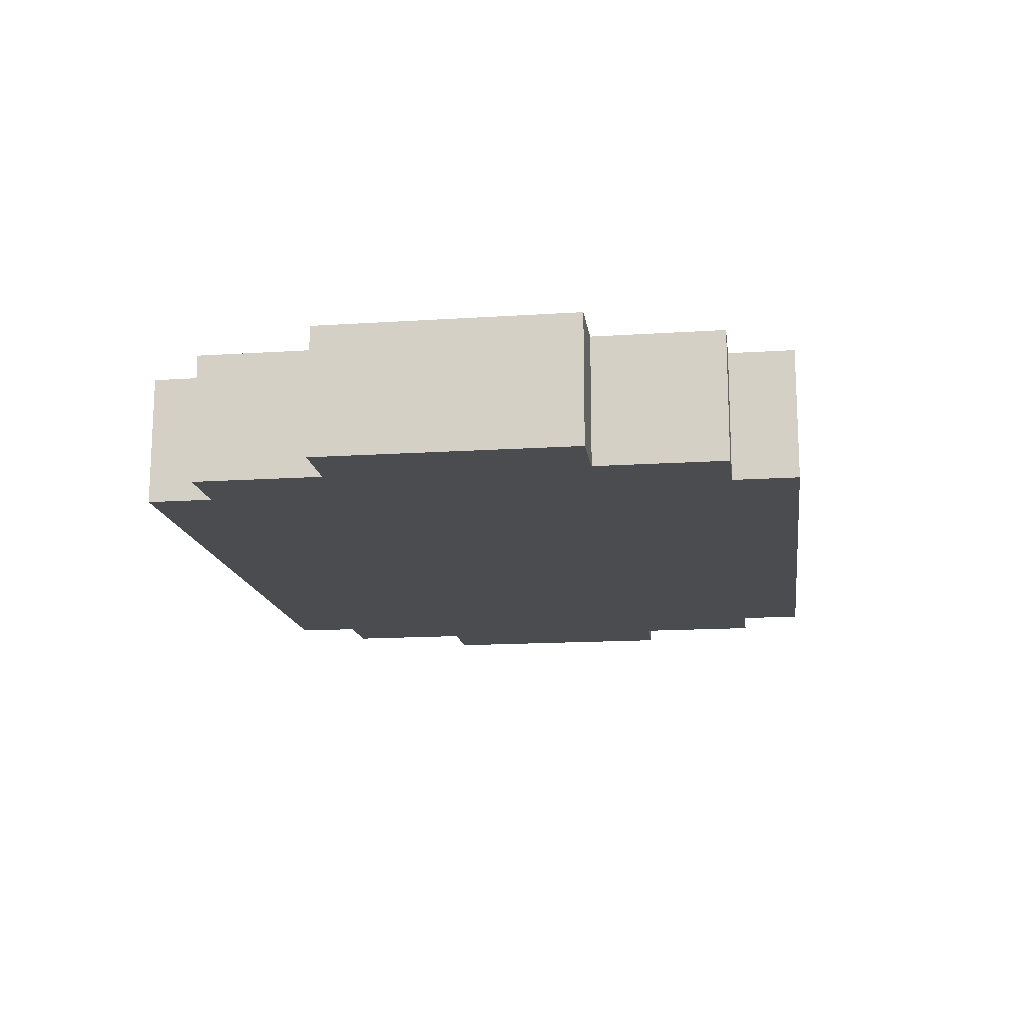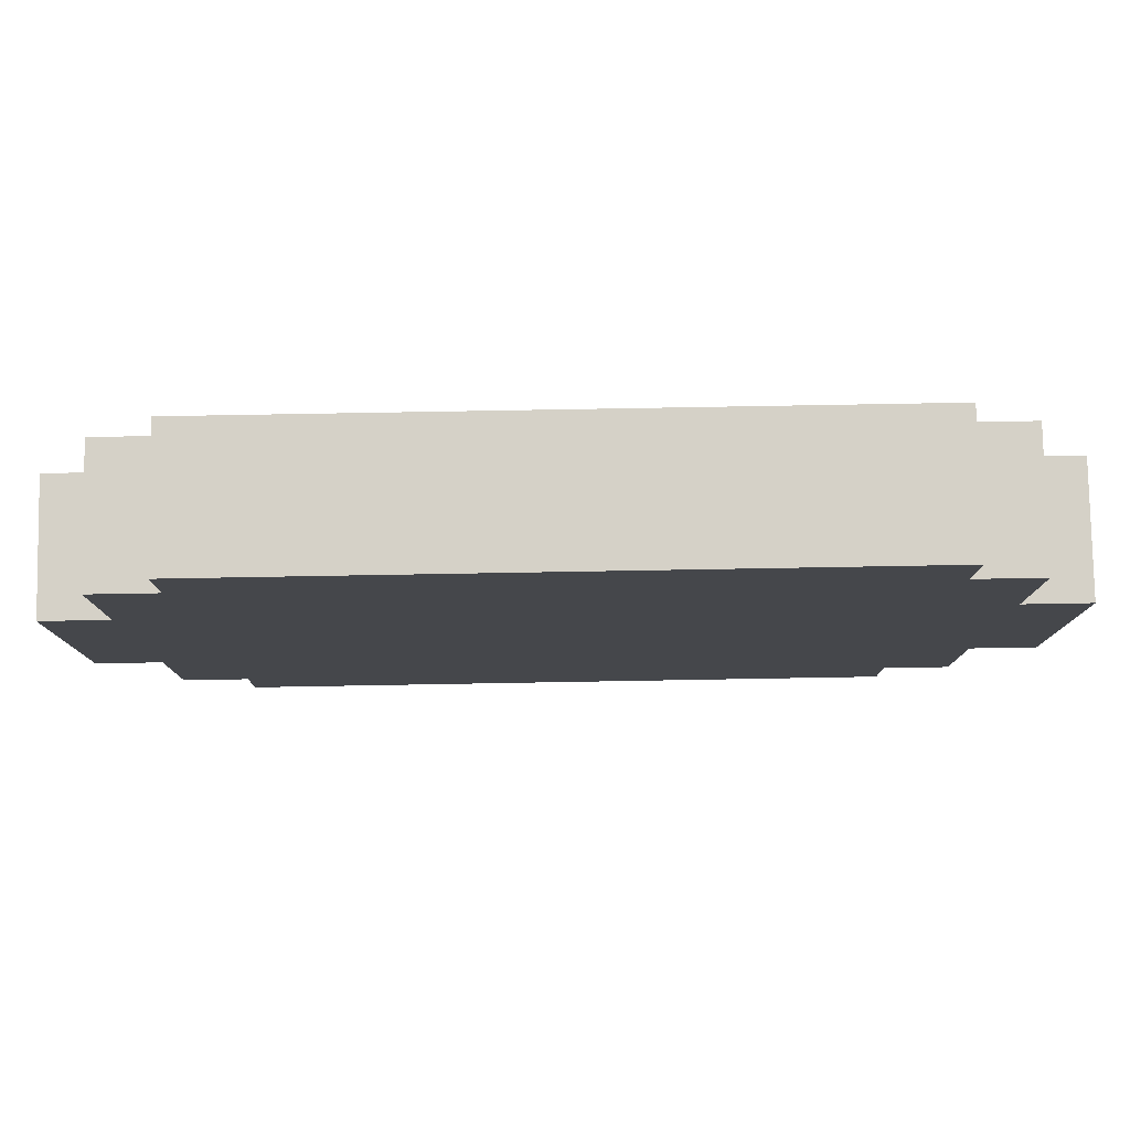
<metadata>
{"format":"obj","ext":"obj","renderer":"f3d","projection":"perspective","resolution":1024,"background":"white","views":[{"elev":-15.2,"azim":-82.1,"up":"+Z"},{"elev":79.6,"azim":179.0,"up":"+Y"}]}
</metadata>
<code>
o
v -0.7 0.3 0.1
v -0.7 0.3 -0.1
v -0.7 0.4 0.1
v -0.7 0.4 0
v -0.7 0.4 -0.1
v -0.7 0.5 0
v -0.7 0.5 -0.1
v -0.7 0.6 0.1
v -0.7 0.6 0
v -0.7 0.6 -0.1
v -0.7 0.7 0.1
v -0.7 0.7 0
v -0.7 0.7 -0.1
v -0.6 0.1 0.1
v -0.6 0.1 0
v -0.6 0.1 -0.1
v -0.6 0.2 0.1
v -0.6 0.2 0
v -0.6 0.2 -0.1
v -0.6 0.3 0.1
v -0.6 0.3 0
v -0.6 0.3 -0.1
v -0.6 0.7 0.1
v -0.6 0.7 0
v -0.6 0.7 -0.1
v -0.6 0.8 0
v -0.6 0.8 -0.1
v -0.6 0.9 0.1
v -0.6 0.9 0
v -0.6 0.9 -0.1
v -0.5 0 0.1
v -0.5 0 -0.1
v -0.5 0.1 0.1
v -0.5 0.1 0
v -0.5 0.1 -0.1
v -0.5 0.9 0.1
v -0.5 0.9 0
v -0.5 0.9 -0.1
v -0.5 1 0.1
v -0.5 1 0
v -0.5 1 -0.1
v 0.1 0.7 0.1
v 0.1 0.7 0
v 0.1 0.8 0.1
v 0.1 0.8 0
v 0.2 0.2 0.1
v 0.2 0.2 0
v 0.2 0.3 0.1
v 0.2 0.3 0
v 0.2 0.4 0.1
v 0.2 0.4 0
v 0.2 0.5 0.1
v 0.2 0.5 0
v 0.2 0.6 0.1
v 0.2 0.6 0
v 0.2 0.7 0.1
v 0.2 0.7 0
v 0.3 0.5 0.1
v 0.3 0.5 0
v 0.3 0.6 0.1
v 0.3 0.6 0
v -0.3 0.5 0.1
v -0.3 0.5 0
v -0.3 0.6 0.1
v -0.3 0.6 0
v -0.2 0.2 0.1
v -0.2 0.2 0
v -0.2 0.3 0.1
v -0.2 0.3 0
v -0.2 0.4 0
v -0.2 0.5 0.1
v -0.2 0.5 0
v -0.2 0.6 0.1
v -0.2 0.6 0
v -0.2 0.7 0.1
v -0.2 0.7 0
v -0.1 0.7 0.1
v -0.1 0.7 0
v -0.1 0.8 0.1
v -0.1 0.8 0
v 0.5 0 0.1
v 0.5 0 0
v 0.5 0 -0.1
v 0.5 0.1 0.1
v 0.5 0.1 0
v 0.5 0.1 -0.1
v 0.5 0.9 0.1
v 0.5 0.9 0
v 0.5 0.9 -0.1
v 0.5 1 0.1
v 0.5 1 -0.1
v 0.6 0.1 0.1
v 0.6 0.1 0
v 0.6 0.1 -0.1
v 0.6 0.2 0.1
v 0.6 0.2 0
v 0.6 0.2 -0.1
v 0.6 0.3 0.1
v 0.6 0.3 -0.1
v 0.6 0.7 0.1
v 0.6 0.7 0
v 0.6 0.7 -0.1
v 0.6 0.8 0
v 0.6 0.8 -0.1
v 0.6 0.9 0.1
v 0.6 0.9 0
v 0.6 0.9 -0.1
v 0.7 0.3 0.1
v 0.7 0.3 -0.1
v 0.7 0.4 0.1
v 0.7 0.4 0
v 0.7 0.5 0
v 0.7 0.5 -0.1
v 0.7 0.6 0.1
v 0.7 0.6 0
v 0.7 0.7 0.1
v 0.7 0.7 0
v 0.7 0.7 -0.1
v -0.7 0.3 0.1
v -0.7 0.4 0.1
v -0.7 0.6 0.1
v -0.7 0.7 0.1
v -0.6 0.1 0.1
v -0.6 0.2 0.1
v -0.6 0.3 0.1
v -0.6 0.4 0.1
v -0.6 0.6 0.1
v -0.6 0.7 0.1
v -0.6 0.9 0.1
v -0.5 0 0.1
v -0.5 0.1 0.1
v -0.5 0.4 0.1
v -0.5 0.5 0.1
v -0.5 0.6 0.1
v -0.5 0.7 0.1
v -0.5 0.8 0.1
v -0.5 0.9 0.1
v -0.5 1 0.1
v -0.4 0.1 0.1
v -0.4 0.2 0.1
v -0.4 0.3 0.1
v -0.4 0.6 0.1
v -0.4 0.7 0.1
v -0.4 0.8 0.1
v -0.4 0.9 0.1
v -0.3 0 0.1
v -0.3 0.1 0.1
v -0.3 0.2 0.1
v -0.3 0.3 0.1
v -0.3 0.5 0.1
v -0.3 0.6 0.1
v -0.3 0.7 0.1
v -0.3 0.8 0.1
v -0.3 0.9 0.1
v -0.3 1 0.1
v -0.2 0 0.1
v -0.2 0.1 0.1
v -0.2 0.2 0.1
v -0.2 0.3 0.1
v -0.2 0.5 0.1
v -0.2 0.6 0.1
v -0.2 0.7 0.1
v -0.2 0.8 0.1
v -0.2 0.9 0.1
v -0.2 1 0.1
v -0.1 0 0.1
v -0.1 0.1 0.1
v -0.1 0.2 0.1
v -0.1 0.7 0.1
v -0.1 0.8 0.1
v -0.1 0.9 0.1
v 0 0 0.1
v 0 0.1 0.1
v 0 0.2 0.1
v 0.1 0.7 0.1
v 0.1 0.8 0.1
v 0.2 0 0.1
v 0.2 0.1 0.1
v 0.2 0.2 0.1
v 0.2 0.3 0.1
v 0.2 0.4 0.1
v 0.2 0.5 0.1
v 0.2 0.6 0.1
v 0.2 0.7 0.1
v 0.2 0.8 0.1
v 0.2 0.9 0.1
v 0.2 1 0.1
v 0.3 0.1 0.1
v 0.3 0.2 0.1
v 0.3 0.4 0.1
v 0.3 0.5 0.1
v 0.3 0.6 0.1
v 0.3 0.7 0.1
v 0.3 0.8 0.1
v 0.3 0.9 0.1
v 0.3 1 0.1
v 0.4 0 0.1
v 0.4 0.1 0.1
v 0.4 0.2 0.1
v 0.4 0.3 0.1
v 0.4 0.4 0.1
v 0.4 0.5 0.1
v 0.4 0.6 0.1
v 0.4 0.7 0.1
v 0.4 0.8 0.1
v 0.4 0.9 0.1
v 0.4 1 0.1
v 0.5 0 0.1
v 0.5 0.1 0.1
v 0.5 0.2 0.1
v 0.5 0.3 0.1
v 0.5 0.4 0.1
v 0.5 0.6 0.1
v 0.5 0.7 0.1
v 0.5 0.8 0.1
v 0.5 0.9 0.1
v 0.5 1 0.1
v 0.6 0.1 0.1
v 0.6 0.2 0.1
v 0.6 0.3 0.1
v 0.6 0.4 0.1
v 0.6 0.6 0.1
v 0.6 0.7 0.1
v 0.6 0.9 0.1
v 0.7 0.3 0.1
v 0.7 0.4 0.1
v 0.7 0.6 0.1
v 0.7 0.7 0.1
v -0.3 0.5 0
v -0.3 0.6 0
v -0.2 0.2 0
v -0.2 0.3 0
v -0.2 0.4 0
v -0.2 0.5 0
v -0.2 0.6 0
v -0.2 0.7 0
v -0.1 0.2 0
v -0.1 0.3 0
v -0.1 0.4 0
v -0.1 0.5 0
v -0.1 0.6 0
v -0.1 0.7 0
v -0.1 0.8 0
v 0 0.2 0
v 0 0.3 0
v 0 0.4 0
v 0 0.5 0
v 0 0.6 0
v 0 0.7 0
v 0 0.8 0
v 0.1 0.2 0
v 0.1 0.3 0
v 0.1 0.4 0
v 0.1 0.5 0
v 0.1 0.6 0
v 0.1 0.7 0
v 0.1 0.8 0
v 0.2 0.2 0
v 0.2 0.3 0
v 0.2 0.4 0
v 0.2 0.5 0
v 0.2 0.6 0
v 0.2 0.7 0
v 0.3 0.5 0
v 0.3 0.6 0
v -0.7 0.3 -0.1
v -0.7 0.4 -0.1
v -0.7 0.5 -0.1
v -0.7 0.6 -0.1
v -0.7 0.7 -0.1
v -0.6 0.1 -0.1
v -0.6 0.2 -0.1
v -0.6 0.3 -0.1
v -0.6 0.4 -0.1
v -0.6 0.5 -0.1
v -0.6 0.6 -0.1
v -0.6 0.7 -0.1
v -0.6 0.8 -0.1
v -0.6 0.9 -0.1
v -0.5 0 -0.1
v -0.5 0.1 -0.1
v -0.5 0.2 -0.1
v -0.5 0.3 -0.1
v -0.5 0.4 -0.1
v -0.5 0.5 -0.1
v -0.5 0.6 -0.1
v -0.5 0.9 -0.1
v -0.5 1 -0.1
v -0.4 0 -0.1
v -0.4 0.1 -0.1
v -0.4 0.3 -0.1
v -0.4 0.4 -0.1
v -0.4 0.5 -0.1
v -0.4 0.6 -0.1
v -0.4 0.7 -0.1
v -0.4 0.8 -0.1
v -0.4 0.9 -0.1
v -0.3 0 -0.1
v -0.3 0.1 -0.1
v -0.3 0.2 -0.1
v -0.3 0.3 -0.1
v -0.3 0.4 -0.1
v -0.3 0.5 -0.1
v -0.3 0.6 -0.1
v -0.3 0.7 -0.1
v -0.3 0.8 -0.1
v -0.3 0.9 -0.1
v -0.3 1 -0.1
v -0.2 0.1 -0.1
v -0.2 0.2 -0.1
v -0.2 0.3 -0.1
v -0.2 0.4 -0.1
v -0.2 0.5 -0.1
v -0.2 0.6 -0.1
v -0.2 0.7 -0.1
v -0.2 0.8 -0.1
v -0.2 0.9 -0.1
v -0.1 0 -0.1
v -0.1 0.1 -0.1
v -0.1 0.2 -0.1
v -0.1 0.3 -0.1
v -0.1 0.4 -0.1
v -0.1 0.5 -0.1
v -0.1 0.6 -0.1
v -0.1 0.7 -0.1
v -0.1 0.8 -0.1
v -0.1 0.9 -0.1
v -0.1 1 -0.1
v 0 0.1 -0.1
v 0 0.2 -0.1
v 0 0.3 -0.1
v 0 0.4 -0.1
v 0 0.5 -0.1
v 0 0.6 -0.1
v 0 0.7 -0.1
v 0 0.8 -0.1
v 0.1 0.1 -0.1
v 0.1 0.2 -0.1
v 0.1 0.3 -0.1
v 0.1 0.4 -0.1
v 0.1 0.5 -0.1
v 0.1 0.6 -0.1
v 0.1 0.7 -0.1
v 0.1 0.8 -0.1
v 0.1 0.9 -0.1
v 0.1 1 -0.1
v 0.2 0 -0.1
v 0.2 0.1 -0.1
v 0.2 0.2 -0.1
v 0.2 0.3 -0.1
v 0.2 0.4 -0.1
v 0.2 0.5 -0.1
v 0.2 0.6 -0.1
v 0.2 0.7 -0.1
v 0.2 0.8 -0.1
v 0.2 0.9 -0.1
v 0.2 1 -0.1
v 0.3 0 -0.1
v 0.3 0.1 -0.1
v 0.3 0.2 -0.1
v 0.3 0.3 -0.1
v 0.3 0.4 -0.1
v 0.3 0.5 -0.1
v 0.3 0.6 -0.1
v 0.3 0.7 -0.1
v 0.3 0.8 -0.1
v 0.3 0.9 -0.1
v 0.3 1 -0.1
v 0.4 0 -0.1
v 0.4 0.1 -0.1
v 0.4 0.2 -0.1
v 0.4 0.3 -0.1
v 0.4 0.4 -0.1
v 0.4 0.7 -0.1
v 0.4 0.8 -0.1
v 0.4 0.9 -0.1
v 0.5 0 -0.1
v 0.5 0.1 -0.1
v 0.5 0.2 -0.1
v 0.5 0.4 -0.1
v 0.5 0.7 -0.1
v 0.5 0.9 -0.1
v 0.5 1 -0.1
v 0.6 0.1 -0.1
v 0.6 0.2 -0.1
v 0.6 0.3 -0.1
v 0.6 0.5 -0.1
v 0.6 0.7 -0.1
v 0.6 0.8 -0.1
v 0.6 0.9 -0.1
v 0.7 0.3 -0.1
v 0.7 0.5 -0.1
v 0.7 0.7 -0.1
v -0.5 0 0.1
v -0.3 0 0.1
v -0.2 0 0.1
v -0.1 0 0.1
v 0 0 0.1
v 0.2 0 0.1
v 0.4 0 0.1
v 0.5 0 0.1
v -0.4 0 0
v -0.3 0 0
v -0.2 0 0
v -0.1 0 0
v 0 0 0
v 0.2 0 0
v 0.3 0 0
v 0.4 0 0
v 0.5 0 0
v -0.5 0 -0.1
v -0.4 0 -0.1
v -0.3 0 -0.1
v -0.1 0 -0.1
v 0.2 0 -0.1
v 0.3 0 -0.1
v 0.4 0 -0.1
v 0.5 0 -0.1
v -0.6 0.1 0.1
v -0.5 0.1 0.1
v 0.5 0.1 0.1
v 0.6 0.1 0.1
v -0.6 0.1 0
v -0.5 0.1 0
v 0.5 0.1 0
v 0.6 0.1 0
v -0.6 0.1 -0.1
v -0.5 0.1 -0.1
v 0.5 0.1 -0.1
v 0.6 0.1 -0.1
v -0.7 0.3 0.1
v -0.6 0.3 0.1
v 0.6 0.3 0.1
v 0.7 0.3 0.1
v -0.6 0.3 0
v -0.7 0.3 -0.1
v -0.6 0.3 -0.1
v 0.6 0.3 -0.1
v 0.7 0.3 -0.1
v -0.3 0.6 0.1
v -0.2 0.6 0.1
v 0.2 0.6 0.1
v 0.3 0.6 0.1
v -0.3 0.6 0
v -0.2 0.6 0
v 0.2 0.6 0
v 0.3 0.6 0
v -0.2 0.7 0.1
v -0.1 0.7 0.1
v 0.1 0.7 0.1
v 0.2 0.7 0.1
v -0.2 0.7 0
v -0.1 0.7 0
v 0.1 0.7 0
v 0.2 0.7 0
v -0.1 0.8 0.1
v 0.1 0.8 0.1
v -0.1 0.8 0
v 0 0.8 0
v 0.1 0.8 0
v -0.2 0.2 0.1
v -0.1 0.2 0.1
v 0 0.2 0.1
v 0.2 0.2 0.1
v -0.2 0.2 0
v -0.1 0.2 0
v 0 0.2 0
v 0.1 0.2 0
v 0.2 0.2 0
v -0.3 0.5 0.1
v -0.2 0.5 0.1
v 0.2 0.5 0.1
v 0.3 0.5 0.1
v -0.3 0.5 0
v -0.2 0.5 0
v 0.2 0.5 0
v 0.3 0.5 0
v -0.7 0.7 0.1
v -0.6 0.7 0.1
v 0.6 0.7 0.1
v 0.7 0.7 0.1
v -0.7 0.7 0
v -0.6 0.7 0
v 0.6 0.7 0
v 0.7 0.7 0
v -0.7 0.7 -0.1
v -0.6 0.7 -0.1
v 0.6 0.7 -0.1
v 0.7 0.7 -0.1
v -0.6 0.9 0.1
v -0.5 0.9 0.1
v 0.5 0.9 0.1
v 0.6 0.9 0.1
v -0.6 0.9 0
v -0.5 0.9 0
v 0.5 0.9 0
v 0.6 0.9 0
v -0.6 0.9 -0.1
v -0.5 0.9 -0.1
v 0.5 0.9 -0.1
v 0.6 0.9 -0.1
v -0.5 1 0.1
v -0.3 1 0.1
v -0.2 1 0.1
v 0.2 1 0.1
v 0.3 1 0.1
v 0.4 1 0.1
v 0.5 1 0.1
v -0.5 1 0
v -0.3 1 0
v -0.2 1 0
v -0.1 1 0
v 0.1 1 0
v 0.2 1 0
v 0.3 1 0
v 0.4 1 0
v -0.5 1 -0.1
v -0.3 1 -0.1
v -0.1 1 -0.1
v 0.1 1 -0.1
v 0.2 1 -0.1
v 0.3 1 -0.1
v 0.5 1 -0.1
f 3 2 1
f 4 2 3
f 5 2 4
f 6 4 3
f 6 5 4
f 7 5 6
f 8 6 3
f 8 7 6
f 9 7 8
f 10 7 9
f 11 9 8
f 12 10 9
f 12 9 11
f 13 10 12
f 17 15 14
f 18 16 15
f 18 15 17
f 19 16 18
f 20 18 17
f 21 19 18
f 21 18 20
f 22 19 21
f 26 24 23
f 26 25 24
f 27 25 26
f 28 26 23
f 29 27 26
f 29 26 28
f 30 27 29
f 33 32 31
f 34 32 33
f 35 32 34
f 39 37 36
f 40 38 37
f 40 37 39
f 41 38 40
f 44 43 42
f 45 43 44
f 48 47 46
f 49 47 48
f 50 49 48
f 51 49 50
f 52 51 50
f 53 51 52
f 56 55 54
f 57 55 56
f 60 59 58
f 61 59 60
f 62 63 64
f 64 63 65
f 66 67 68
f 68 67 69
f 68 69 70
f 68 70 71
f 71 70 72
f 73 74 75
f 75 74 76
f 77 78 79
f 79 78 80
f 81 82 84
f 82 83 85
f 84 82 85
f 85 83 86
f 87 88 90
f 88 89 90
f 90 89 91
f 92 93 95
f 93 94 96
f 95 93 96
f 96 94 97
f 95 96 98
f 96 97 98
f 98 97 99
f 100 101 103
f 101 102 103
f 103 102 104
f 100 103 105
f 103 104 106
f 105 103 106
f 106 104 107
f 108 109 110
f 110 109 111
f 110 111 112
f 111 109 112
f 112 109 113
f 110 112 114
f 112 113 115
f 114 112 115
f 114 115 116
f 115 113 117
f 116 115 117
f 117 113 118
f 125 120 119
f 126 121 120
f 126 120 125
f 127 122 121
f 127 121 126
f 128 122 127
f 131 124 123
f 132 126 125
f 132 127 126
f 133 127 132
f 134 128 127
f 134 127 133
f 135 129 128
f 135 128 134
f 136 129 135
f 137 129 136
f 139 131 130
f 139 124 131
f 140 125 124
f 140 124 139
f 141 133 132
f 141 125 140
f 141 132 125
f 142 134 133
f 142 135 134
f 143 136 135
f 143 135 142
f 144 138 137
f 144 136 143
f 144 137 136
f 145 138 144
f 146 139 130
f 147 140 139
f 147 139 146
f 148 141 140
f 148 140 147
f 149 133 141
f 149 141 148
f 150 142 133
f 150 133 149
f 151 143 142
f 151 142 150
f 152 144 143
f 152 143 151
f 153 145 144
f 153 144 152
f 154 138 145
f 154 145 153
f 155 138 154
f 156 147 146
f 157 148 147
f 157 147 156
f 158 149 148
f 158 148 157
f 159 150 149
f 159 149 158
f 160 150 159
f 161 152 151
f 162 153 152
f 162 152 161
f 163 154 153
f 163 153 162
f 164 155 154
f 164 154 163
f 165 155 164
f 166 157 156
f 167 158 157
f 167 157 166
f 168 158 167
f 169 163 162
f 170 164 163
f 170 163 169
f 171 165 164
f 171 164 170
f 172 167 166
f 173 168 167
f 173 167 172
f 174 168 173
f 176 171 170
f 177 173 172
f 178 174 173
f 178 173 177
f 179 174 178
f 184 176 175
f 185 171 176
f 185 176 184
f 186 165 171
f 186 171 185
f 187 165 186
f 188 178 177
f 188 179 178
f 189 180 179
f 189 179 188
f 190 182 181
f 190 181 180
f 191 182 190
f 192 184 183
f 193 185 184
f 193 184 192
f 194 186 185
f 194 185 193
f 195 187 186
f 195 186 194
f 196 187 195
f 197 188 177
f 198 189 188
f 198 188 197
f 199 180 189
f 199 189 198
f 200 190 180
f 200 180 199
f 201 191 190
f 201 190 200
f 202 192 191
f 202 191 201
f 203 193 192
f 203 192 202
f 204 194 193
f 204 193 203
f 204 195 194
f 205 195 204
f 206 196 195
f 206 195 205
f 207 196 206
f 208 198 197
f 209 200 199
f 209 198 208
f 209 199 198
f 210 200 209
f 211 201 200
f 211 200 210
f 212 203 202
f 212 201 211
f 212 202 201
f 213 204 203
f 213 203 212
f 214 205 204
f 214 204 213
f 215 207 206
f 215 205 214
f 215 206 205
f 216 207 215
f 217 207 216
f 218 210 209
f 219 211 210
f 219 210 218
f 220 212 211
f 220 211 219
f 221 213 212
f 221 212 220
f 222 214 213
f 222 213 221
f 223 216 215
f 223 214 222
f 223 215 214
f 224 216 223
f 225 221 220
f 226 222 221
f 226 221 225
f 227 223 222
f 227 222 226
f 228 223 227
f 234 230 229
f 235 230 234
f 237 232 231
f 238 233 232
f 238 232 237
f 239 234 233
f 239 233 238
f 240 235 234
f 240 234 239
f 241 236 235
f 241 235 240
f 242 236 241
f 244 238 237
f 245 239 238
f 245 238 244
f 246 240 239
f 246 239 245
f 247 241 240
f 247 240 246
f 248 242 241
f 248 241 247
f 249 243 242
f 249 242 248
f 250 243 249
f 251 245 244
f 252 246 245
f 252 245 251
f 253 248 247
f 253 246 252
f 253 247 246
f 253 249 248
f 254 249 253
f 255 249 254
f 256 250 249
f 256 249 255
f 257 250 256
f 258 252 251
f 259 253 252
f 259 252 258
f 260 254 253
f 260 253 259
f 261 255 254
f 261 254 260
f 262 256 255
f 262 255 261
f 263 256 262
f 264 262 261
f 265 262 264
f 266 267 273
f 267 268 274
f 273 267 274
f 268 269 275
f 274 268 275
f 269 270 276
f 275 269 276
f 276 270 277
f 271 272 281
f 272 273 282
f 281 272 282
f 273 274 283
f 282 273 283
f 274 275 284
f 283 274 284
f 275 276 285
f 284 275 285
f 276 277 285
f 277 278 285
f 285 278 286
f 278 279 287
f 280 281 289
f 281 282 290
f 289 281 290
f 282 283 290
f 283 284 290
f 290 284 291
f 284 285 292
f 291 284 292
f 285 286 293
f 292 285 293
f 286 278 294
f 293 286 294
f 294 278 295
f 278 287 296
f 295 278 296
f 287 288 297
f 296 287 297
f 289 290 298
f 290 291 299
f 298 290 299
f 299 291 300
f 291 292 301
f 300 291 301
f 292 293 302
f 301 292 302
f 293 294 303
f 302 293 303
f 294 295 304
f 303 294 304
f 295 296 305
f 304 295 305
f 296 297 306
f 305 296 306
f 297 288 307
f 306 297 307
f 307 288 308
f 299 300 309
f 298 299 309
f 300 301 310
f 309 300 310
f 301 302 311
f 310 301 311
f 302 303 312
f 311 302 312
f 303 304 313
f 312 303 313
f 304 305 314
f 313 304 314
f 305 306 315
f 314 305 315
f 306 307 316
f 315 306 316
f 307 308 317
f 316 307 317
f 298 309 318
f 309 310 318
f 318 310 319
f 310 311 320
f 319 310 320
f 311 312 321
f 320 311 321
f 312 313 322
f 321 312 322
f 313 314 323
f 322 313 323
f 314 315 324
f 323 314 324
f 316 317 325
f 324 315 325
f 315 316 325
f 325 317 326
f 317 308 327
f 326 317 327
f 327 308 328
f 319 320 329
f 318 319 329
f 320 321 330
f 329 320 330
f 321 322 331
f 330 321 331
f 322 323 332
f 331 322 332
f 323 324 333
f 332 323 333
f 324 325 334
f 333 324 334
f 325 326 335
f 334 325 335
f 326 327 336
f 335 326 336
f 329 330 337
f 318 329 337
f 330 331 338
f 337 330 338
f 331 332 339
f 338 331 339
f 333 334 340
f 339 332 340
f 332 333 340
f 334 335 340
f 340 335 341
f 341 335 342
f 335 336 343
f 342 335 343
f 336 327 344
f 343 336 344
f 327 328 345
f 344 327 345
f 345 328 346
f 318 337 347
f 337 338 348
f 347 337 348
f 338 339 349
f 348 338 349
f 339 340 350
f 349 339 350
f 340 341 351
f 350 340 351
f 341 342 352
f 351 341 352
f 342 343 353
f 352 342 353
f 343 344 354
f 353 343 354
f 344 345 354
f 354 345 355
f 345 346 356
f 355 345 356
f 356 346 357
f 347 348 358
f 348 349 359
f 358 348 359
f 349 350 360
f 359 349 360
f 350 351 361
f 360 350 361
f 351 352 362
f 361 351 362
f 352 353 363
f 362 352 363
f 353 354 364
f 363 353 364
f 354 355 365
f 364 354 365
f 355 356 366
f 365 355 366
f 356 357 367
f 366 356 367
f 367 357 368
f 358 359 369
f 359 360 370
f 369 359 370
f 360 361 371
f 370 360 371
f 361 362 372
f 371 361 372
f 363 364 372
f 367 368 372
f 366 367 372
f 365 366 372
f 364 365 372
f 362 363 372
f 372 368 373
f 373 368 374
f 374 368 375
f 375 368 376
f 370 371 377
f 369 370 377
f 377 371 378
f 371 372 379
f 378 371 379
f 372 373 379
f 373 374 380
f 379 373 380
f 374 375 381
f 380 374 381
f 376 368 382
f 375 376 382
f 382 368 383
f 378 379 384
f 380 381 385
f 384 379 385
f 379 380 385
f 385 381 386
f 386 381 387
f 381 375 388
f 387 381 388
f 375 382 389
f 388 375 389
f 389 382 390
f 386 387 391
f 387 388 392
f 391 387 392
f 392 388 393
f 402 395 394
f 403 396 395
f 403 395 402
f 404 397 396
f 404 396 403
f 405 398 397
f 405 397 404
f 406 399 398
f 406 398 405
f 407 400 399
f 407 399 406
f 408 400 407
f 409 401 400
f 409 400 408
f 410 401 409
f 411 402 394
f 412 403 402
f 412 402 411
f 413 404 403
f 413 403 412
f 413 405 404
f 414 406 405
f 414 405 413
f 414 407 406
f 415 408 407
f 415 407 414
f 416 409 408
f 416 408 415
f 417 410 409
f 417 409 416
f 418 410 417
f 423 420 419
f 424 420 423
f 425 422 421
f 426 422 425
f 427 424 423
f 428 424 427
f 429 426 425
f 430 426 429
f 435 432 431
f 436 435 431
f 437 435 436
f 438 434 433
f 439 434 438
f 444 441 440
f 445 441 444
f 446 443 442
f 447 443 446
f 452 449 448
f 453 449 452
f 454 451 450
f 455 451 454
f 458 457 456
f 459 457 458
f 460 457 459
f 461 462 465
f 462 463 466
f 465 462 466
f 463 464 467
f 466 463 467
f 467 464 468
f 468 464 469
f 470 471 474
f 474 471 475
f 472 473 476
f 476 473 477
f 478 479 482
f 482 479 483
f 480 481 484
f 484 481 485
f 482 483 486
f 486 483 487
f 484 485 488
f 488 485 489
f 490 491 494
f 494 491 495
f 492 493 496
f 496 493 497
f 494 495 498
f 498 495 499
f 496 497 500
f 500 497 501
f 502 503 509
f 503 504 510
f 509 503 510
f 504 505 511
f 510 504 511
f 511 505 512
f 512 505 513
f 505 506 514
f 513 505 514
f 506 507 515
f 514 506 515
f 507 508 516
f 515 507 516
f 509 510 517
f 510 511 518
f 517 510 518
f 511 512 518
f 512 513 519
f 518 512 519
f 513 514 520
f 519 513 520
f 514 515 521
f 520 514 521
f 515 516 522
f 521 515 522
f 516 508 523
f 522 516 523

</code>
